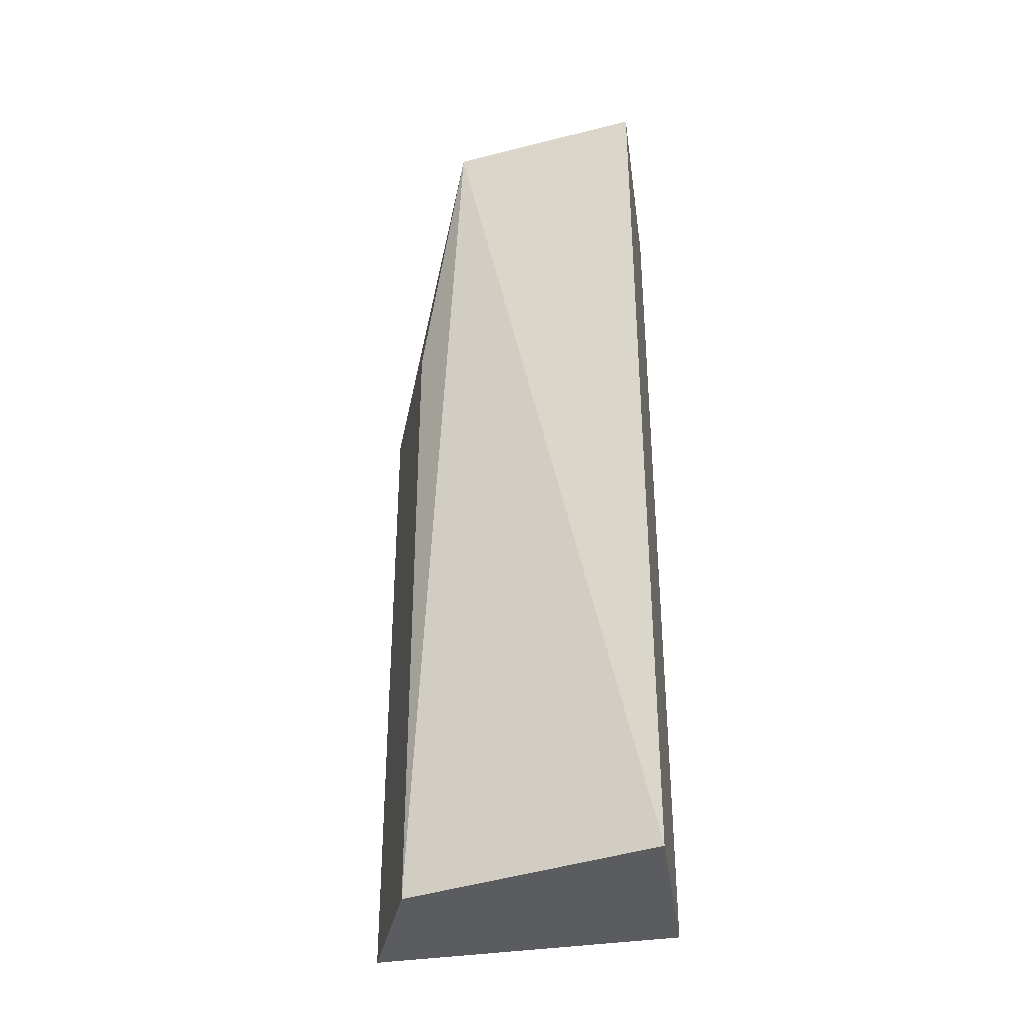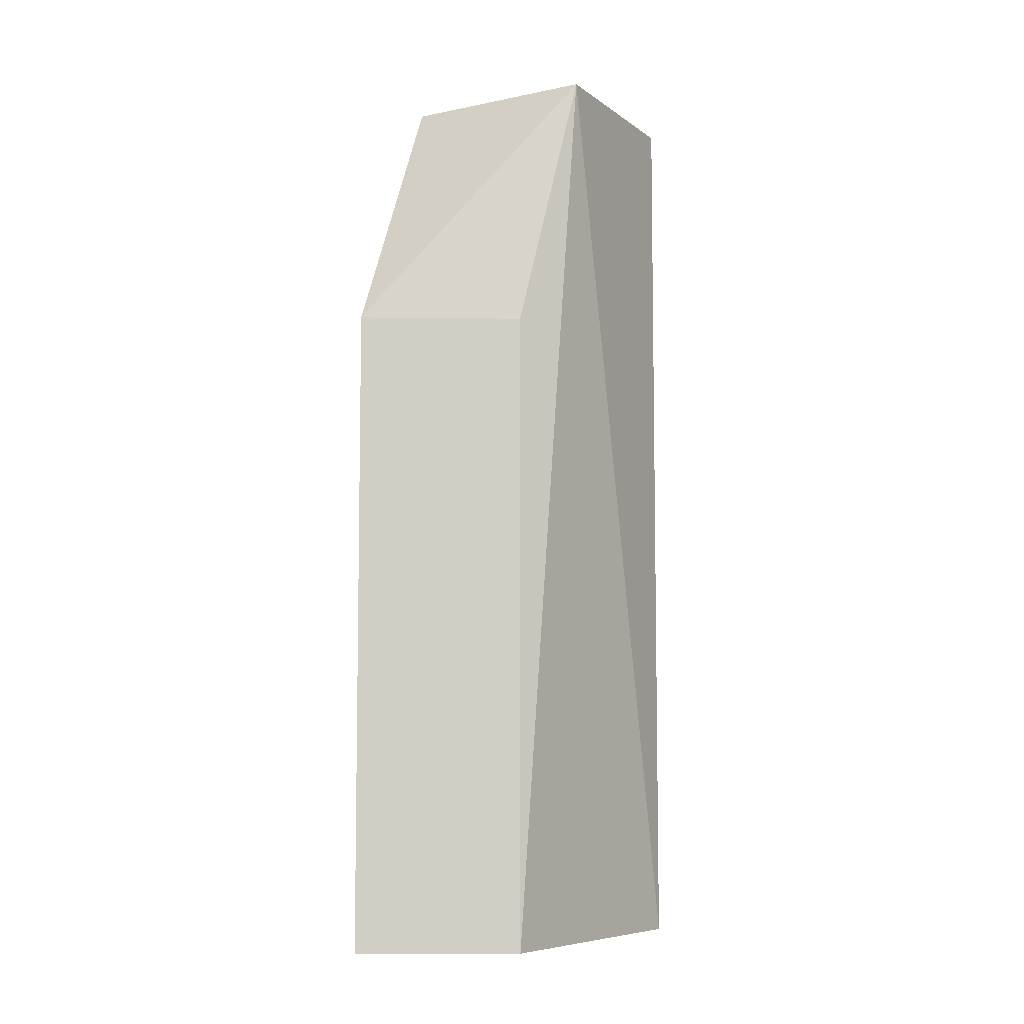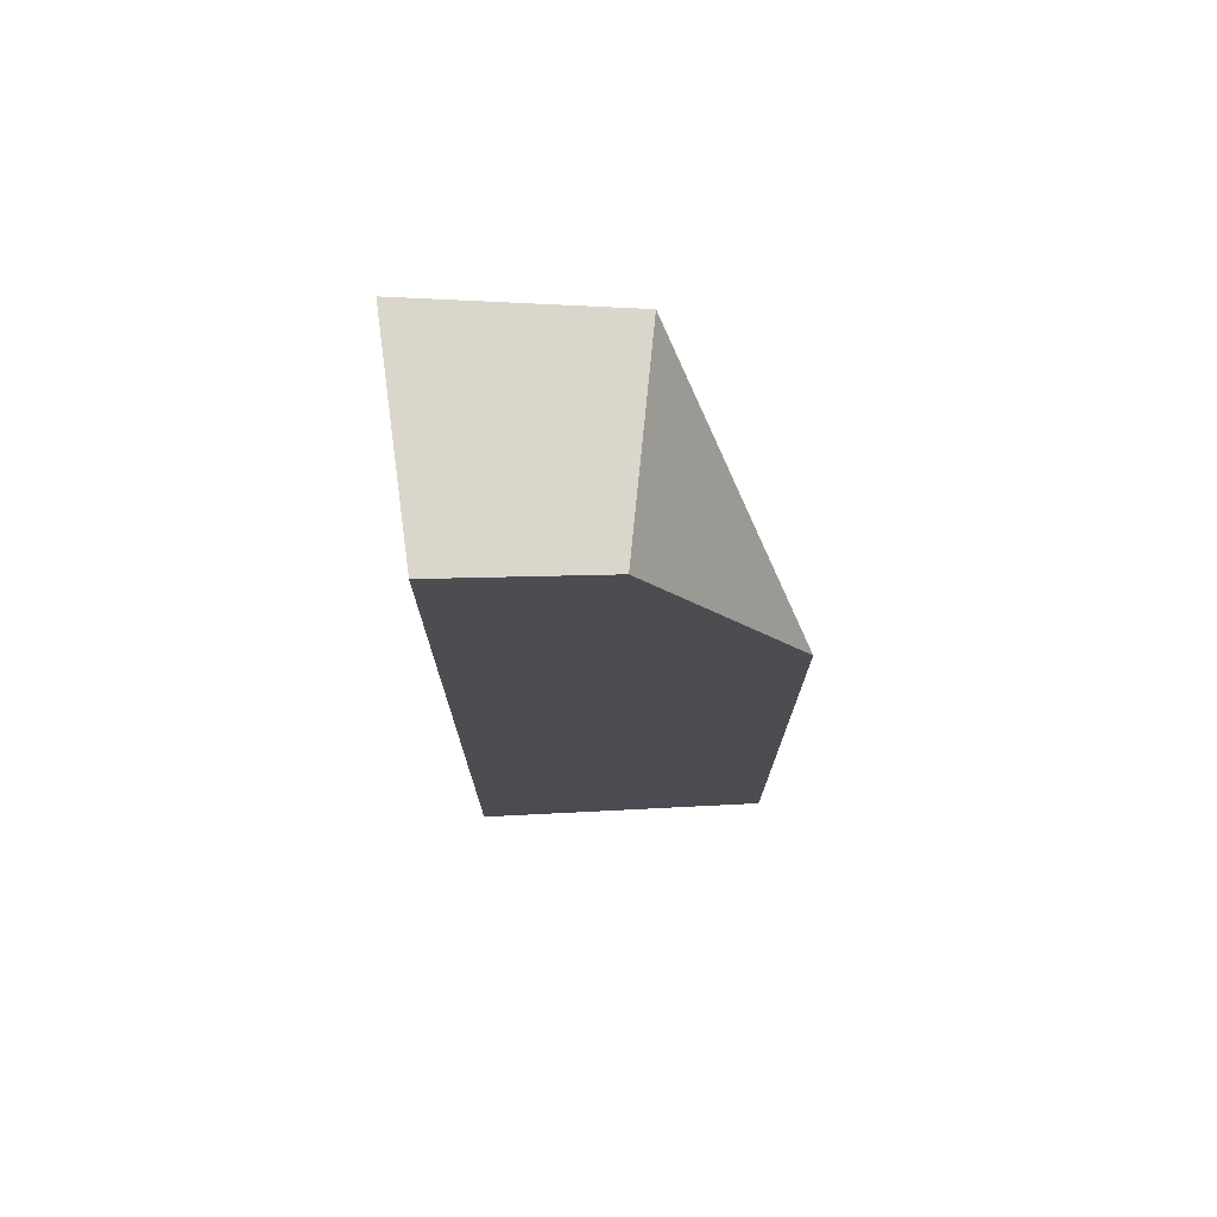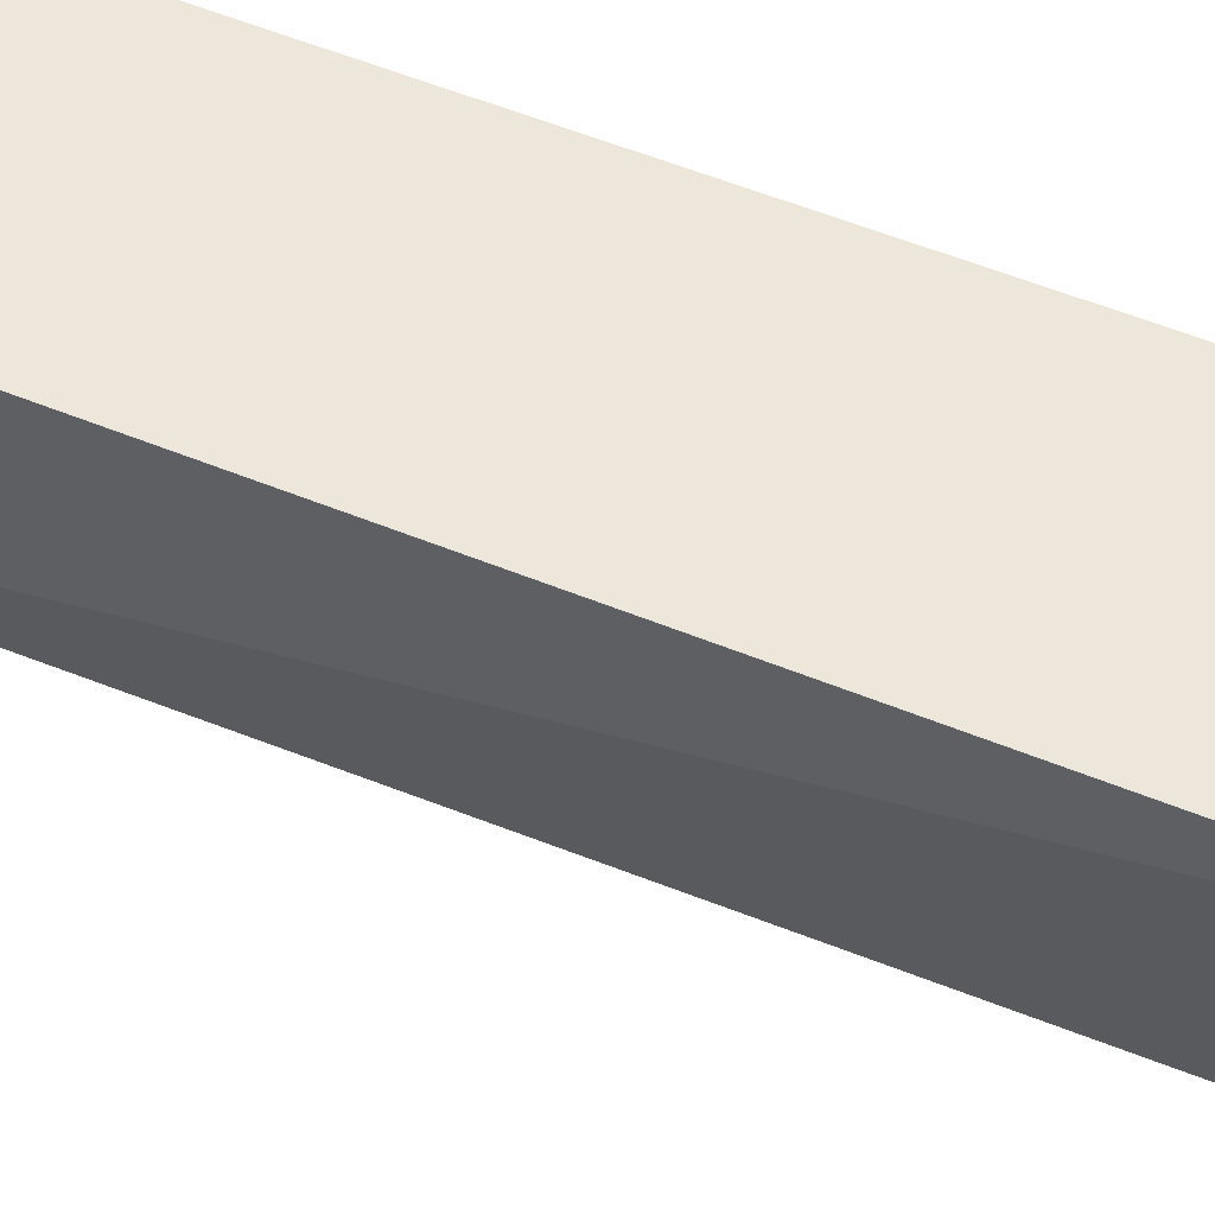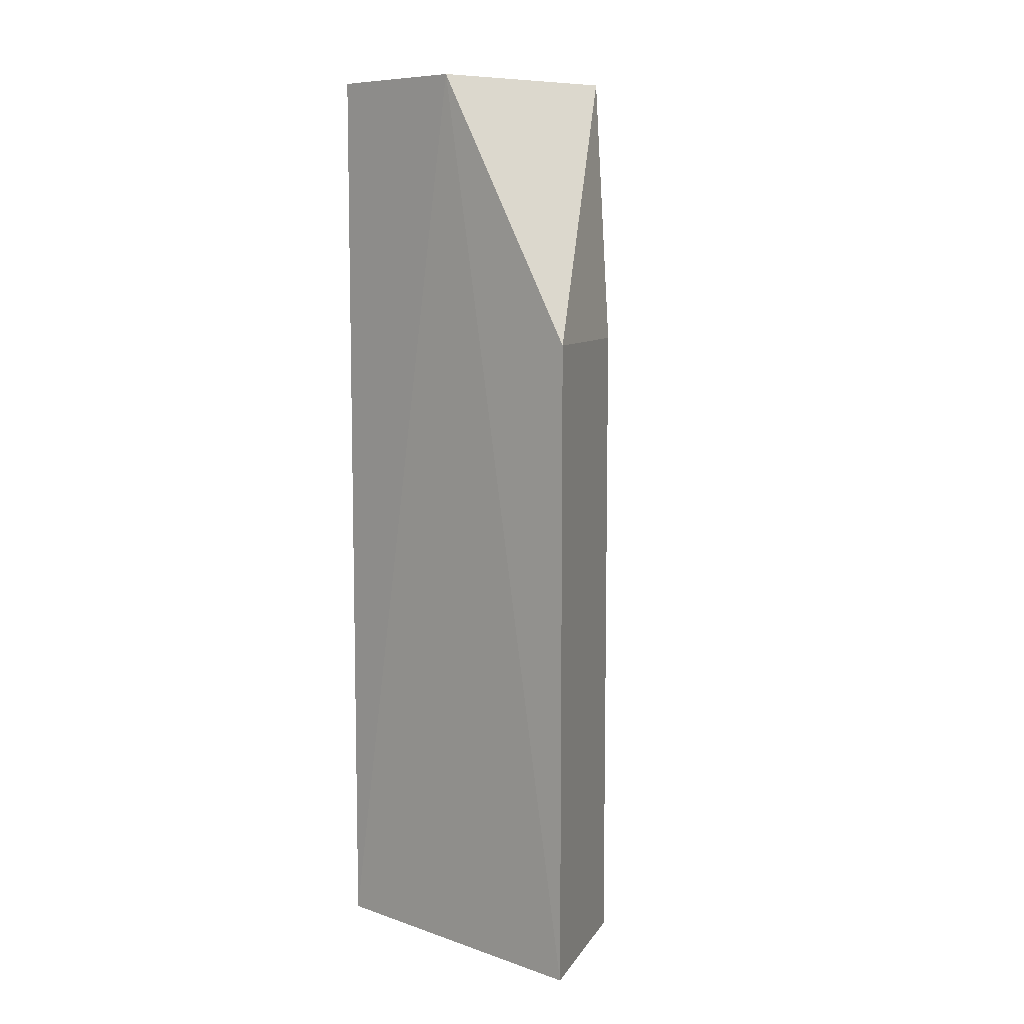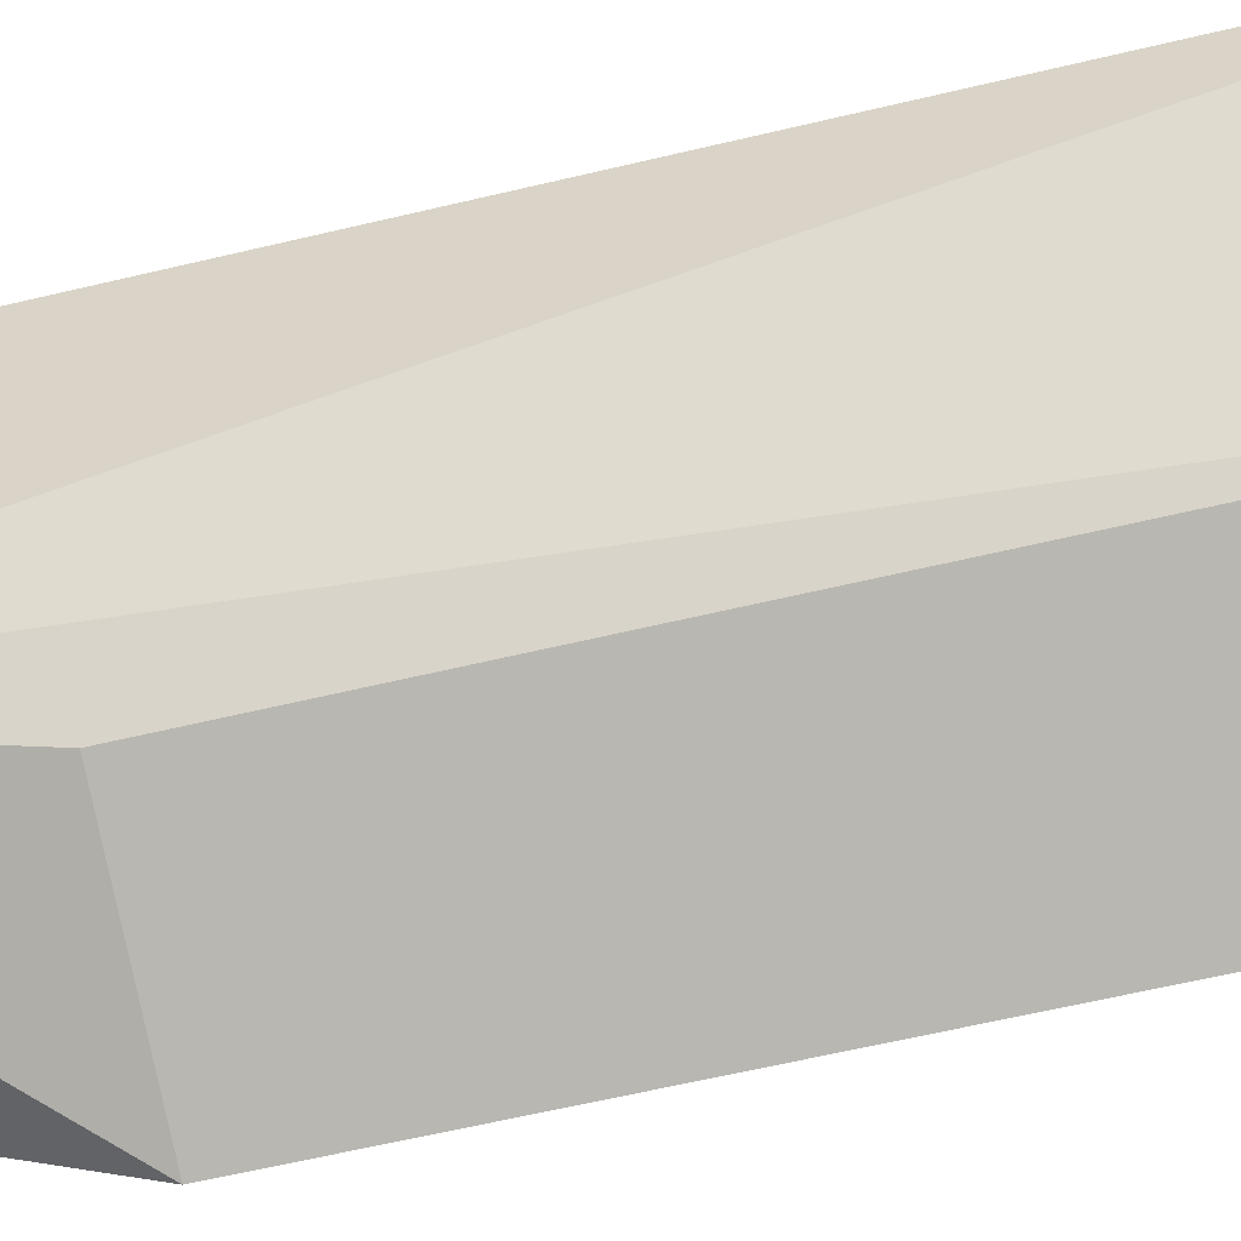
<metadata>
{"format":"obj","ext":"obj","renderer":"f3d","projection":"perspective","resolution":1024,"background":"white","views":[{"elev":-35.0,"azim":104.4,"up":"+Z"},{"elev":-6.8,"azim":23.9,"up":"+Z"},{"elev":74.0,"azim":-91.3,"up":"+Z"},{"elev":54.6,"azim":113.5,"up":"+Y"},{"elev":8.4,"azim":-45.6,"up":"+Z"},{"elev":-58.4,"azim":104.1,"up":"+Y"}]}
</metadata>
<code>
v 0.04695 0.01704 0.3346
v 0.04399 -0.02361 0.3346
v 0.04695 0.01704 0.15
v 0.003846 0.01213 0.15
v 0.003846 0.01213 0.3346
v 0.005542 -0.04962 0.15
v 0.03559 -0.03506 0.15
v 0.003846 -0.01864 0.3346
v 0.005542 -0.04962 0.2808
v 0.03559 -0.03506 0.2808
f 1 2 3
f 5 2 1
f 5 1 3
f 5 3 4
f 6 4 3
f 7 6 3
f 7 3 2
f 8 5 4
f 8 4 6
f 8 2 5
f 9 6 7
f 9 8 6
f 9 2 8
f 10 9 7
f 10 7 2
f 10 2 9

</code>
